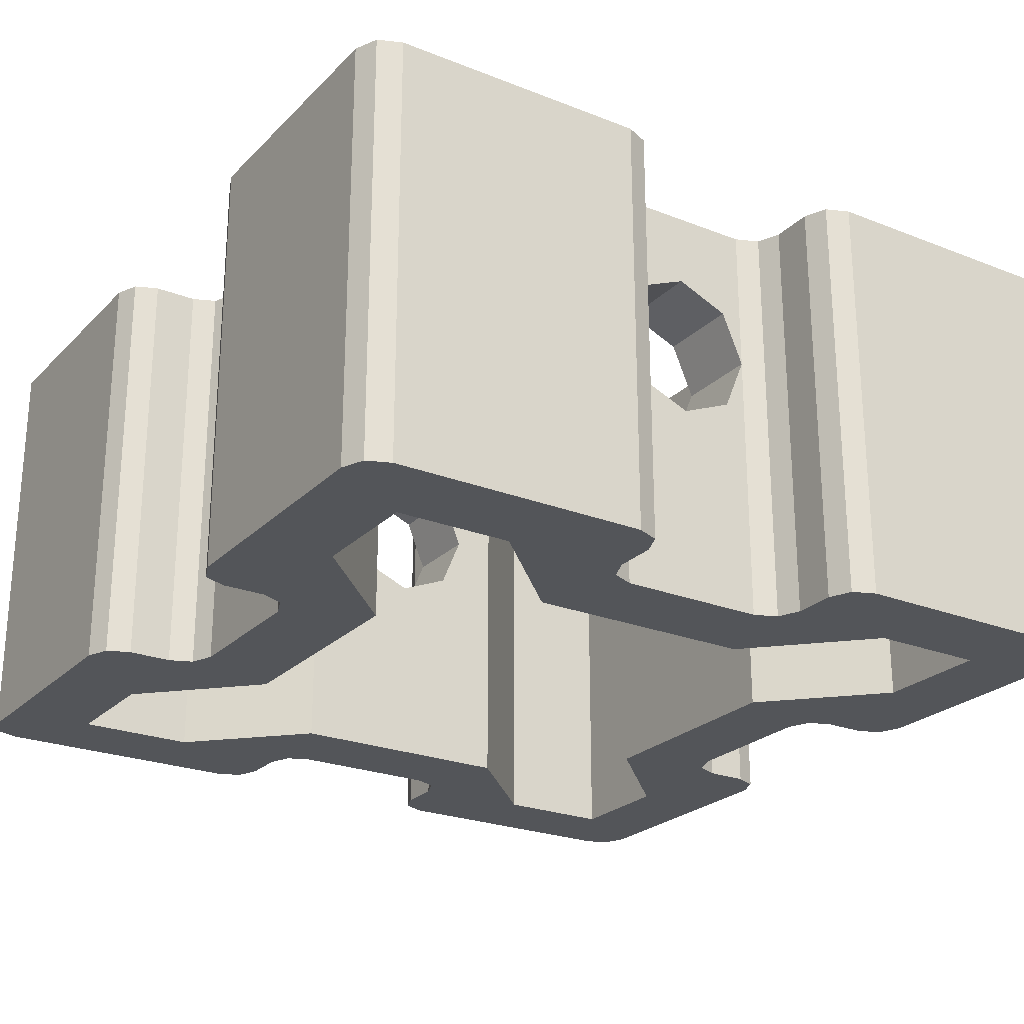
<metadata>
{"format":"obj","ext":"obj","renderer":"f3d","projection":"perspective","resolution":1024,"background":"white","views":[{"elev":-24.3,"azim":-32.9,"up":"+Y"}]}
</metadata>
<code>
v 0.1237 0.7737 -0.75
v 0.175 0.65 -0.75
v 0.175 0.65 -0.55
v 0.1237 0.7737 -0.55
v 0 0.825 -0.75
v 0.1237 0.7737 -0.75
v 0.1237 0.7737 -0.55
v 0 0.825 -0.55
v -0.1237 0.7737 -0.75
v 0 0.825 -0.75
v 0 0.825 -0.55
v -0.1237 0.7737 -0.55
v -0.175 0.65 -0.75
v -0.1237 0.7737 -0.75
v -0.1237 0.7737 -0.55
v -0.175 0.65 -0.55
v -0.1237 0.5263 -0.75
v -0.175 0.65 -0.75
v -0.175 0.65 -0.55
v -0.1237 0.5263 -0.55
v 0 0.475 -0.75
v -0.1237 0.5263 -0.75
v -0.1237 0.5263 -0.55
v 0 0.475 -0.55
v 0.1237 0.5263 -0.75
v 0 0.475 -0.75
v 0 0.475 -0.55
v 0.1237 0.5263 -0.55
v 0.175 0.65 -0.75
v 0.1237 0.5263 -0.75
v 0.1237 0.5263 -0.55
v 0.175 0.65 -0.55
v 0.175 0.825 -0.75
v 0.1237 0.7737 -0.75
v 0.175 0.65 -0.75
v 0.175 0.825 -0.75
v 0 0.825 -0.75
v 0.1237 0.7737 -0.75
v -0.175 0.825 -0.75
v -0.1237 0.7737 -0.75
v 0 0.825 -0.75
v -0.175 0.825 -0.75
v -0.175 0.65 -0.75
v -0.1237 0.7737 -0.75
v -0.175 0.475 -0.75
v -0.1237 0.5263 -0.75
v -0.175 0.65 -0.75
v -0.175 0.475 -0.75
v 0 0.475 -0.75
v -0.1237 0.5263 -0.75
v 0.175 0.475 -0.75
v 0.1237 0.5263 -0.75
v 0 0.475 -0.75
v 0.175 0.475 -0.75
v 0.175 0.65 -0.75
v 0.1237 0.5263 -0.75
v 0.175 0.825 -0.55
v 0.1237 0.7737 -0.55
v 0.175 0.65 -0.55
v 0.175 0.825 -0.55
v 0 0.825 -0.55
v 0.1237 0.7737 -0.55
v -0.175 0.825 -0.55
v -0.1237 0.7737 -0.55
v 0 0.825 -0.55
v -0.175 0.825 -0.55
v -0.175 0.65 -0.55
v -0.1237 0.7737 -0.55
v -0.175 0.475 -0.55
v -0.1237 0.5263 -0.55
v -0.175 0.65 -0.55
v -0.175 0.475 -0.55
v 0 0.475 -0.55
v -0.1237 0.5263 -0.55
v 0.175 0.475 -0.55
v 0.1237 0.5263 -0.55
v 0 0.475 -0.55
v 0.175 0.475 -0.55
v 0.175 0.65 -0.55
v 0.1237 0.5263 -0.55
v -0.175 0 -0.75
v -0.175 0.475 -0.75
v 0.175 0.475 -0.75
v 0.175 0 -0.75
v -0.175 0 0.75
v 0.175 0 0.75
v 0.175 0.475 0.75
v -0.175 0.475 0.75
v 0.275 1 -0.55
v 0.175 0.825 -0.55
v 0.175 0.65 -0.55
v 0.275 0 -0.55
v 0.275 1 -0.55
v 0.175 0.65 -0.55
v 0.175 0.475 -0.55
v 0.275 0 -0.55
v 0.175 0.475 -0.55
v -0.275 0 -0.55
v -0.175 0.825 -0.55
v -0.275 1 -0.55
v -0.175 0.65 -0.55
v -0.175 0.65 -0.55
v -0.275 1 -0.55
v -0.275 0 -0.55
v -0.175 0.475 -0.55
v -0.175 0.475 -0.55
v -0.275 0 -0.55
v 0 0.475 -0.55
v 0 0.475 -0.55
v -0.275 0 -0.55
v 0.175 0.475 -0.55
v 0.1237 0.7737 0.75
v 0.175 0.65 0.75
v 0.175 0.65 0.55
v 0.1237 0.7737 0.55
v 0 0.825 0.75
v 0.1237 0.7737 0.75
v 0.1237 0.7737 0.55
v 0 0.825 0.55
v -0.1237 0.7737 0.75
v 0 0.825 0.75
v 0 0.825 0.55
v -0.1237 0.7737 0.55
v -0.175 0.65 0.75
v -0.1237 0.7737 0.75
v -0.1237 0.7737 0.55
v -0.175 0.65 0.55
v -0.1237 0.5263 0.75
v -0.175 0.65 0.75
v -0.175 0.65 0.55
v -0.1237 0.5263 0.55
v 0 0.475 0.75
v -0.1237 0.5263 0.75
v -0.1237 0.5263 0.55
v 0 0.475 0.55
v 0.1237 0.5263 0.75
v 0 0.475 0.75
v 0 0.475 0.55
v 0.1237 0.5263 0.55
v 0.175 0.65 0.75
v 0.1237 0.5263 0.75
v 0.1237 0.5263 0.55
v 0.175 0.65 0.55
v 0.175 0.825 0.75
v 0.1237 0.7737 0.75
v 0.175 0.65 0.75
v 0.175 0.825 0.75
v 0 0.825 0.75
v 0.1237 0.7737 0.75
v -0.175 0.825 0.75
v -0.1237 0.7737 0.75
v 0 0.825 0.75
v -0.175 0.825 0.75
v -0.175 0.65 0.75
v -0.1237 0.7737 0.75
v -0.175 0.475 0.75
v -0.1237 0.5263 0.75
v -0.175 0.65 0.75
v -0.175 0.475 0.75
v 0 0.475 0.75
v -0.1237 0.5263 0.75
v 0.175 0.475 0.75
v 0.1237 0.5263 0.75
v 0 0.475 0.75
v 0.175 0.475 0.75
v 0.175 0.65 0.75
v 0.1237 0.5263 0.75
v 0.175 0.825 0.55
v 0.1237 0.7737 0.55
v 0.175 0.65 0.55
v 0.175 0.825 0.55
v 0 0.825 0.55
v 0.1237 0.7737 0.55
v -0.175 0.825 0.55
v -0.1237 0.7737 0.55
v 0 0.825 0.55
v -0.175 0.825 0.55
v -0.175 0.65 0.55
v -0.1237 0.7737 0.55
v -0.175 0.475 0.55
v -0.1237 0.5263 0.55
v -0.175 0.65 0.55
v -0.175 0.475 0.55
v 0 0.475 0.55
v -0.1237 0.5263 0.55
v 0.175 0.475 0.55
v 0.1237 0.5263 0.55
v 0 0.475 0.55
v 0.175 0.475 0.55
v 0.175 0.65 0.55
v 0.1237 0.5263 0.55
v 0.175 0.825 0.55
v 0.275 1 0.55
v 0.175 0.65 0.55
v 0.175 0.65 0.55
v 0.275 1 0.55
v 0.275 0 0.55
v 0.175 0.475 0.55
v 0.175 0.475 0.55
v 0.275 0 0.55
v -0.275 0 0.55
v -0.275 1 0.55
v -0.175 0.825 0.55
v -0.175 0.65 0.55
v -0.275 0 0.55
v -0.275 1 0.55
v -0.175 0.65 0.55
v -0.175 0.475 0.55
v -0.275 0 0.55
v -0.175 0.475 0.55
v 0 0.475 0.55
v -0.275 0 0.55
v 0 0.475 0.55
v 0.175 0.475 0.55
v 0.25 0 -0.925
v 0.272 0 -0.978
v 0.325 0 -1
v 1 0 -0.925
v 0.978 0 -0.978
v 0.925 0 -1
v 0.25 0 -0.75
v 0.228 0 -0.772
v 0.25 0 -0.825
v 0.25 0 -0.75
v 0.175 0 -0.75
v 0.228 0 -0.772
v 1 0 -0.325
v 0.978 0 -0.272
v 0.925 0 -0.25
v 0.75 0 -0.25
v 0.772 0 -0.228
v 0.75 0 -0.175
v 0.75 0 -0.25
v 0.825 0 -0.25
v 0.772 0 -0.228
v 0.8 0 -0.8
v 0.925 0 -1
v 1 0 -0.925
v 0.925 0 -1
v 0.8 0 -0.8
v 0.525 0 -0.8
v 0.325 0 -1
v 0.325 0 -1
v 0.525 0 -0.8
v 0.25 0 -0.825
v 0.25 0 -0.925
v 0.25 0 -0.75
v 0.275 0 -0.55
v 0.175 0 -0.75
v 0.25 0 -0.825
v 0.525 0 -0.8
v 0.275 0 -0.55
v 0.25 0 -0.75
v 0.175 0 -0.75
v 0.275 0 -0.55
v -0.175 0 -0.75
v 0.8 0 -0.525
v 0.8 0 -0.8
v 1 0 -0.925
v 1 0 -0.325
v 1 0 -0.325
v 0.925 0 -0.25
v 0.825 0 -0.25
v 0.8 0 -0.525
v 0.55 0 -0.275
v 0.75 0 -0.25
v 0.75 0 -0.175
v 0.825 0 -0.25
v 0.75 0 -0.25
v 0.55 0 -0.275
v 0.8 0 -0.525
v 0.55 0 0.275
v 0.55 0 -0.275
v 0.75 0 -0.175
v 0.75 0 0
v -0.25 0 -0.925
v -0.272 0 -0.978
v -0.325 0 -1
v -1 0 -0.925
v -0.978 0 -0.978
v -0.925 0 -1
v -0.25 0 -0.75
v -0.228 0 -0.772
v -0.25 0 -0.825
v -0.25 0 -0.75
v -0.175 0 -0.75
v -0.228 0 -0.772
v -1 0 -0.325
v -0.978 0 -0.272
v -0.925 0 -0.25
v -0.75 0 -0.25
v -0.772 0 -0.228
v -0.75 0 -0.175
v -0.75 0 -0.25
v -0.825 0 -0.25
v -0.772 0 -0.228
v -0.925 0 -1
v -0.8 0 -0.8
v -1 0 -0.925
v -0.525 0 -0.8
v -0.8 0 -0.8
v -0.925 0 -1
v -0.325 0 -1
v -0.325 0 -1
v -0.25 0 -0.925
v -0.25 0 -0.825
v -0.525 0 -0.8
v 0.275 0 -0.55
v -0.275 0 -0.55
v -0.25 0 -0.75
v -0.175 0 -0.75
v -0.25 0 -0.825
v -0.25 0 -0.75
v -0.275 0 -0.55
v -0.525 0 -0.8
v -1 0 -0.925
v -0.8 0 -0.8
v -0.8 0 -0.525
v -1 0 -0.325
v -1 0 -0.325
v -0.8 0 -0.525
v -0.825 0 -0.25
v -0.925 0 -0.25
v -0.75 0 -0.25
v -0.55 0 -0.275
v -0.75 0 -0.175
v -0.825 0 -0.25
v -0.8 0 -0.525
v -0.55 0 -0.275
v -0.75 0 -0.25
v 0.25 0 0.925
v 0.272 0 0.978
v 0.325 0 1
v 1 0 0.925
v 0.978 0 0.978
v 0.925 0 1
v 0.25 0 0.75
v 0.228 0 0.772
v 0.25 0 0.825
v 0.25 0 0.75
v 0.175 0 0.75
v 0.228 0 0.772
v 1 0 0.325
v 0.978 0 0.272
v 0.925 0 0.25
v 0.75 0 0.25
v 0.772 0 0.228
v 0.75 0 0.175
v 0.75 0 0.25
v 0.825 0 0.25
v 0.772 0 0.228
v 0.925 0 1
v 0.8 0 0.8
v 1 0 0.925
v 0.525 0 0.8
v 0.8 0 0.8
v 0.925 0 1
v 0.325 0 1
v 0.325 0 1
v 0.25 0 0.925
v 0.25 0 0.825
v 0.525 0 0.8
v 0.275 0 0.55
v 0.25 0 0.75
v 0.175 0 0.75
v 0.25 0 0.825
v 0.25 0 0.75
v 0.275 0 0.55
v 0.525 0 0.8
v 1 0 0.925
v 0.8 0 0.8
v 0.8 0 0.525
v 1 0 0.325
v 1 0 0.325
v 0.8 0 0.525
v 0.825 0 0.25
v 0.925 0 0.25
v 0.75 0 0.25
v 0.55 0 0.275
v 0.75 0 0.175
v 0.825 0 0.25
v 0.8 0 0.525
v 0.55 0 0.275
v 0.75 0 0.25
v 0.75 0 0.175
v 0.55 0 0.275
v 0.75 0 0
v -0.25 0 0.925
v -0.272 0 0.978
v -0.325 0 1
v -1 0 0.925
v -0.978 0 0.978
v -0.925 0 1
v -0.25 0 0.75
v -0.228 0 0.772
v -0.25 0 0.825
v -0.25 0 0.75
v -0.175 0 0.75
v -0.228 0 0.772
v -1 0 0.325
v -0.978 0 0.272
v -0.925 0 0.25
v -0.75 0 0.25
v -0.772 0 0.228
v -0.75 0 0.175
v -0.75 0 0.25
v -0.825 0 0.25
v -0.772 0 0.228
v -0.8 0 0.8
v -0.925 0 1
v -1 0 0.925
v -0.925 0 1
v -0.8 0 0.8
v -0.525 0 0.8
v -0.325 0 1
v -0.325 0 1
v -0.525 0 0.8
v -0.25 0 0.825
v -0.25 0 0.925
v -0.275 0 0.55
v -0.25 0 0.75
v -0.25 0 0.825
v -0.525 0 0.8
v -0.25 0 0.75
v -0.275 0 0.55
v -0.175 0 0.75
v 0.275 0 0.55
v 0.175 0 0.75
v -0.175 0 0.75
v -0.275 0 0.55
v -0.8 0 0.525
v -0.8 0 0.8
v -1 0 0.925
v -1 0 0.325
v -1 0 0.325
v -0.925 0 0.25
v -0.825 0 0.25
v -0.8 0 0.525
v -0.55 0 0.275
v -0.75 0 0.25
v -0.75 0 0.175
v -0.825 0 0.25
v -0.75 0 0.25
v -0.55 0 0.275
v -0.8 0 0.525
v -0.55 0 0.275
v -0.75 0 0.175
v -0.75 0 0
v -0.75 0 -0.175
v -0.55 0 -0.275
v -0.55 0 0.275
v -0.75 0 0
v 0.272 0 0.978
v 0.325 0 1
v 0.325 1 1
v 0.272 1 0.978
v 0.25 0 0.925
v 0.272 0 0.978
v 0.272 1 0.978
v 0.25 1 0.925
v 0.228 0 0.772
v 0.175 0 0.75
v 0.175 1 0.75
v 0.228 1 0.772
v 0.25 0 0.825
v 0.228 0 0.772
v 0.228 1 0.772
v 0.25 1 0.825
v 0.25 1 0.825
v 0.25 0 0.825
v 0.25 0 0.925
v 0.25 1 0.925
v 0.325 0 1
v 0.925 0 1
v 0.925 1 1
v 0.325 1 1
v -0.272 0 0.978
v -0.25 0 0.925
v -0.25 1 0.925
v -0.272 1 0.978
v -0.325 0 1
v -0.272 0 0.978
v -0.272 1 0.978
v -0.325 1 1
v -0.978 0 0.978
v -1 0 0.925
v -1 1 0.925
v -0.978 1 0.978
v -0.925 0 1
v -0.978 0 0.978
v -0.978 1 0.978
v -0.925 1 1
v -0.228 0 0.772
v -0.25 0 0.825
v -0.25 1 0.825
v -0.228 1 0.772
v -0.175 0 0.75
v -0.228 0 0.772
v -0.228 1 0.772
v -0.175 1 0.75
v -0.978 0 0.272
v -1 0 0.325
v -1 1 0.325
v -0.978 1 0.272
v -0.925 0 0.25
v -0.978 0 0.272
v -0.978 1 0.272
v -0.925 1 0.25
v -0.772 0 0.228
v -0.75 0 0.175
v -0.75 1 0.175
v -0.772 1 0.228
v -0.825 0 0.25
v -0.772 0 0.228
v -0.772 1 0.228
v -0.825 1 0.25
v -0.825 1 0.25
v -0.825 0 0.25
v -0.925 0 0.25
v -0.925 1 0.25
v -1 0 0.325
v -1 0 0.925
v -1 1 0.925
v -1 1 0.325
v -0.925 0 1
v -0.325 0 1
v -0.325 1 1
v -0.925 1 1
v -0.25 1 0.825
v -0.25 1 0.925
v -0.25 0 0.925
v -0.25 0 0.825
v -0.978 0 -0.272
v -0.925 0 -0.25
v -0.925 1 -0.25
v -0.978 1 -0.272
v -1 0 -0.325
v -0.978 0 -0.272
v -0.978 1 -0.272
v -1 1 -0.325
v -0.978 0 -0.978
v -0.925 0 -1
v -0.925 1 -1
v -0.978 1 -0.978
v -1 0 -0.925
v -0.978 0 -0.978
v -0.978 1 -0.978
v -1 1 -0.925
v -0.772 0 -0.228
v -0.825 0 -0.25
v -0.825 1 -0.25
v -0.772 1 -0.228
v -0.75 0 -0.175
v -0.772 0 -0.228
v -0.772 1 -0.228
v -0.75 1 -0.175
v -1 0 -0.925
v -1 0 -0.325
v -1 1 -0.325
v -1 1 -0.925
v -0.825 1 -0.25
v -0.925 1 -0.25
v -0.925 0 -0.25
v -0.825 0 -0.25
v -0.75 0 0.175
v -0.75 1 0.175
v -0.75 1 -0.175
v -0.75 0 -0.175
v -0.8 0 -0.525
v -0.8 0 -0.8
v -0.8 1 -0.8
v -0.8 1 -0.525
v -0.55 0 -0.275
v -0.8 0 -0.525
v -0.8 1 -0.525
v -0.55 1 -0.275
v -0.55 0 0.275
v -0.55 0 -0.275
v -0.55 1 -0.275
v -0.55 1 0.275
v -0.8 0 0.525
v -0.55 0 0.275
v -0.55 1 0.275
v -0.8 1 0.525
v -0.8 0 0.8
v -0.8 0 0.525
v -0.8 1 0.525
v -0.8 1 0.8
v -0.525 0 0.8
v -0.8 0 0.8
v -0.8 1 0.8
v -0.525 1 0.8
v -0.275 0 0.55
v -0.525 0 0.8
v -0.525 1 0.8
v -0.275 1 0.55
v 0.525 0 0.8
v 0.275 0 0.55
v 0.275 1 0.55
v 0.525 1 0.8
v 0.8 0 0.8
v 0.525 0 0.8
v 0.525 1 0.8
v 0.8 1 0.8
v -0.272 0 -0.978
v -0.325 0 -1
v -0.325 1 -1
v -0.272 1 -0.978
v -0.25 0 -0.925
v -0.272 0 -0.978
v -0.272 1 -0.978
v -0.25 1 -0.925
v -0.228 0 -0.772
v -0.175 0 -0.75
v -0.175 1 -0.75
v -0.228 1 -0.772
v -0.25 0 -0.825
v -0.228 0 -0.772
v -0.228 1 -0.772
v -0.25 1 -0.825
v -0.25 1 -0.825
v -0.25 0 -0.825
v -0.25 0 -0.925
v -0.25 1 -0.925
v -0.325 0 -1
v -0.925 0 -1
v -0.925 1 -1
v -0.325 1 -1
v 0.272 0 -0.978
v 0.25 0 -0.925
v 0.25 1 -0.925
v 0.272 1 -0.978
v 0.325 0 -1
v 0.272 0 -0.978
v 0.272 1 -0.978
v 0.325 1 -1
v 0.978 0 -0.978
v 1 0 -0.925
v 1 1 -0.925
v 0.978 1 -0.978
v 0.925 0 -1
v 0.978 0 -0.978
v 0.978 1 -0.978
v 0.925 1 -1
v 0.228 0 -0.772
v 0.25 0 -0.825
v 0.25 1 -0.825
v 0.228 1 -0.772
v 0.175 0 -0.75
v 0.228 0 -0.772
v 0.228 1 -0.772
v 0.175 1 -0.75
v 0.978 0 -0.272
v 1 0 -0.325
v 1 1 -0.325
v 0.978 1 -0.272
v 0.925 0 -0.25
v 0.978 0 -0.272
v 0.978 1 -0.272
v 0.925 1 -0.25
v 0.772 0 -0.228
v 0.75 0 -0.175
v 0.75 1 -0.175
v 0.772 1 -0.228
v 0.825 0 -0.25
v 0.772 0 -0.228
v 0.772 1 -0.228
v 0.825 1 -0.25
v 0.825 1 -0.25
v 0.825 0 -0.25
v 0.925 0 -0.25
v 0.925 1 -0.25
v 1 0 -0.325
v 1 0 -0.925
v 1 1 -0.925
v 1 1 -0.325
v 0.925 0 -1
v 0.325 0 -1
v 0.325 1 -1
v 0.925 1 -1
v 0.25 1 -0.825
v 0.25 1 -0.925
v 0.25 0 -0.925
v 0.25 0 -0.825
v 0.978 0 0.272
v 0.925 0 0.25
v 0.925 1 0.25
v 0.978 1 0.272
v 1 0 0.325
v 0.978 0 0.272
v 0.978 1 0.272
v 1 1 0.325
v 0.978 0 0.978
v 0.925 0 1
v 0.925 1 1
v 0.978 1 0.978
v 1 0 0.925
v 0.978 0 0.978
v 0.978 1 0.978
v 1 1 0.925
v 0.772 0 0.228
v 0.825 0 0.25
v 0.825 1 0.25
v 0.772 1 0.228
v 0.75 0 0.175
v 0.772 0 0.228
v 0.772 1 0.228
v 0.75 1 0.175
v 1 0 0.925
v 1 0 0.325
v 1 1 0.325
v 1 1 0.925
v 0.825 1 0.25
v 0.925 1 0.25
v 0.925 0 0.25
v 0.825 0 0.25
v 0.75 0 -0.175
v 0.75 1 -0.175
v 0.75 1 0.175
v 0.75 0 0.175
v 0.8 0 0.525
v 0.8 0 0.8
v 0.8 1 0.8
v 0.8 1 0.525
v 0.55 0 0.275
v 0.8 0 0.525
v 0.8 1 0.525
v 0.55 1 0.275
v 0.55 0 -0.275
v 0.55 0 0.275
v 0.55 1 0.275
v 0.55 1 -0.275
v 0.8 0 -0.525
v 0.55 0 -0.275
v 0.55 1 -0.275
v 0.8 1 -0.525
v 0.8 0 -0.8
v 0.8 0 -0.525
v 0.8 1 -0.525
v 0.8 1 -0.8
v 0.525 0 -0.8
v 0.8 0 -0.8
v 0.8 1 -0.8
v 0.525 1 -0.8
v 0.275 0 -0.55
v 0.525 0 -0.8
v 0.525 1 -0.8
v 0.275 1 -0.55
v -0.525 0 -0.8
v -0.275 0 -0.55
v -0.275 1 -0.55
v -0.525 1 -0.8
v -0.8 0 -0.8
v -0.525 0 -0.8
v -0.525 1 -0.8
v -0.8 1 -0.8
v -0.175 1 0.75
v -0.175 0.825 0.75
v 0.175 0.825 0.75
v 0.175 1 0.75
v 0.175 0.825 0.55
v -0.175 0.825 0.55
v -0.275 1 0.55
v 0.275 1 0.55
v -0.175 1 -0.75
v 0.175 1 -0.75
v 0.175 0.825 -0.75
v -0.175 0.825 -0.75
v -0.275 1 -0.55
v -0.175 0.825 -0.55
v 0.175 0.825 -0.55
v 0.275 1 -0.55
g mesh7010710
f 1 2 3
f 3 4 1
f 5 6 7
f 7 8 5
f 9 10 11
f 11 12 9
f 13 14 15
f 15 16 13
f 17 18 19
f 19 20 17
f 21 22 23
f 23 24 21
f 25 26 27
f 27 28 25
f 29 30 31
f 31 32 29
g mesh7010714
f 33 35 34
f 36 38 37
f 39 41 40
f 42 44 43
f 45 47 46
f 48 50 49
f 51 53 52
f 54 56 55
g mesh7010716
f 57 58 59
f 60 61 62
f 63 64 65
f 66 67 68
f 69 70 71
f 72 73 74
f 75 76 77
f 78 79 80
f 81 82 83
f 83 84 81
f 85 86 87
f 87 88 85
f 89 90 91
f 92 93 94
f 94 95 92
f 96 97 98
f 99 100 101
f 102 103 104
f 104 105 102
f 106 107 108
f 109 110 111
g mesh7010721
f 112 114 113
f 114 112 115
f 116 118 117
f 118 116 119
f 120 122 121
f 122 120 123
f 124 126 125
f 126 124 127
f 128 130 129
f 130 128 131
f 132 134 133
f 134 132 135
f 136 138 137
f 138 136 139
f 140 142 141
f 142 140 143
g mesh7010725
f 144 145 146
f 147 148 149
f 150 151 152
f 153 154 155
f 156 157 158
f 159 160 161
f 162 163 164
f 165 166 167
g mesh7010727
f 168 170 169
f 171 173 172
f 174 176 175
f 177 179 178
f 180 182 181
f 183 185 184
f 186 188 187
f 189 191 190
f 192 193 194
f 195 196 197
f 197 198 195
f 199 200 201
f 202 203 204
f 205 206 207
f 207 208 205
f 209 210 211
f 212 213 214
g mesh7010735
f 215 216 217
g mesh7010737
f 218 220 219
g mesh7010739
f 221 222 223
f 224 225 226
g mesh7010741
f 227 228 229
g mesh7010743
f 230 231 232
f 233 234 235
g mesh7010745
f 236 237 238
f 239 240 241
f 241 242 239
f 243 244 245
f 245 246 243
f 247 248 249
f 250 251 252
f 252 253 250
f 254 255 256
f 257 258 259
f 259 260 257
f 261 262 263
f 263 264 261
f 265 266 267
f 268 269 270
f 270 271 268
f 272 273 274
f 274 275 272
g mesh7010752
f 276 278 277
g mesh7010754
f 279 280 281
g mesh7010756
f 282 284 283
f 285 287 286
g mesh7010758
f 288 290 289
g mesh7010760
f 291 293 292
f 294 296 295
g mesh7010762
f 297 298 299
f 300 301 302
f 302 303 300
f 304 305 306
f 306 307 304
f 308 309 310
f 310 311 308
f 312 313 314
f 314 315 312
f 316 317 318
f 318 319 316
f 320 321 322
f 322 323 320
f 324 325 326
f 327 328 329
f 329 330 327
g mesh7010769
f 331 333 332
g mesh7010771
f 334 335 336
g mesh7010773
f 337 339 338
f 340 342 341
g mesh7010775
f 343 345 344
g mesh7010777
f 346 348 347
f 349 351 350
g mesh7010779
f 352 353 354
f 355 356 357
f 357 358 355
f 359 360 361
f 361 362 359
f 363 364 365
f 366 367 368
f 368 369 366
f 370 371 372
f 372 373 370
f 374 375 376
f 376 377 374
f 378 379 380
f 381 382 383
f 383 384 381
f 385 386 387
g mesh7010786
f 388 389 390
g mesh7010788
f 391 393 392
g mesh7010790
f 394 395 396
f 397 398 399
g mesh7010792
f 400 401 402
g mesh7010794
f 403 404 405
f 406 407 408
g mesh7010796
f 409 410 411
f 412 413 414
f 414 415 412
f 416 417 418
f 418 419 416
f 420 421 422
f 422 423 420
f 424 425 426
f 427 428 429
f 429 430 427
f 431 432 433
f 433 434 431
f 435 436 437
f 437 438 435
f 439 440 441
f 442 443 444
f 444 445 442
f 446 447 448
g mesh7010797
f 449 450 451
f 451 452 449
g mesh7010800
f 453 454 455
f 455 456 453
f 457 458 459
f 459 460 457
g mesh7010802
f 461 463 462
f 463 461 464
f 465 467 466
f 467 465 468
f 469 470 471
f 471 472 469
f 473 474 475
f 475 476 473
g mesh7010805
f 477 478 479
f 479 480 477
f 481 482 483
f 483 484 481
g mesh7010807
f 485 487 486
f 487 485 488
f 489 491 490
f 491 489 492
g mesh7010809
f 493 495 494
f 495 493 496
f 497 499 498
f 499 497 500
g mesh7010811
f 501 502 503
f 503 504 501
f 505 506 507
f 507 508 505
g mesh7010813
f 509 511 510
f 511 509 512
f 513 515 514
f 515 513 516
f 517 518 519
f 519 520 517
f 521 522 523
f 523 524 521
f 525 526 527
f 527 528 525
f 529 530 531
f 531 532 529
g mesh7010816
f 533 534 535
f 535 536 533
f 537 538 539
f 539 540 537
g mesh7010818
f 541 543 542
f 543 541 544
f 545 547 546
f 547 545 548
g mesh7010820
f 549 551 550
f 551 549 552
f 553 555 554
f 555 553 556
f 557 558 559
f 559 560 557
f 561 562 563
f 563 564 561
f 565 566 567
f 567 568 565
g mesh7010822
f 569 570 571
f 571 572 569
f 573 574 575
f 575 576 573
f 577 578 579
f 579 580 577
f 581 582 583
f 583 584 581
f 585 586 587
f 587 588 585
f 589 590 591
f 591 592 589
f 593 594 595
f 595 596 593
f 597 598 599
f 599 600 597
f 601 602 603
f 603 604 601
g mesh7010825
f 605 606 607
f 607 608 605
f 609 610 611
f 611 612 609
g mesh7010827
f 613 615 614
f 615 613 616
f 617 619 618
f 619 617 620
f 621 622 623
f 623 624 621
f 625 626 627
f 627 628 625
g mesh7010830
f 629 630 631
f 631 632 629
f 633 634 635
f 635 636 633
g mesh7010832
f 637 639 638
f 639 637 640
f 641 643 642
f 643 641 644
g mesh7010834
f 645 647 646
f 647 645 648
f 649 651 650
f 651 649 652
g mesh7010836
f 653 654 655
f 655 656 653
f 657 658 659
f 659 660 657
g mesh7010838
f 661 663 662
f 663 661 664
f 665 667 666
f 667 665 668
f 669 670 671
f 671 672 669
f 673 674 675
f 675 676 673
f 677 678 679
f 679 680 677
f 681 682 683
f 683 684 681
g mesh7010841
f 685 686 687
f 687 688 685
f 689 690 691
f 691 692 689
g mesh7010843
f 693 695 694
f 695 693 696
f 697 699 698
f 699 697 700
g mesh7010845
f 701 703 702
f 703 701 704
f 705 707 706
f 707 705 708
f 709 710 711
f 711 712 709
f 713 714 715
f 715 716 713
f 717 718 719
f 719 720 717
g mesh7010847
f 721 722 723
f 723 724 721
f 725 726 727
f 727 728 725
f 729 730 731
f 731 732 729
f 733 734 735
f 735 736 733
f 737 738 739
f 739 740 737
f 741 742 743
f 743 744 741
f 745 746 747
f 747 748 745
f 749 750 751
f 751 752 749
f 753 754 755
f 755 756 753
g mesh7010849
f 757 758 759
f 759 760 757
f 761 762 763
f 763 764 761
g mesh7010850
f 765 766 767
f 767 768 765
f 769 770 771
f 771 772 769

</code>
